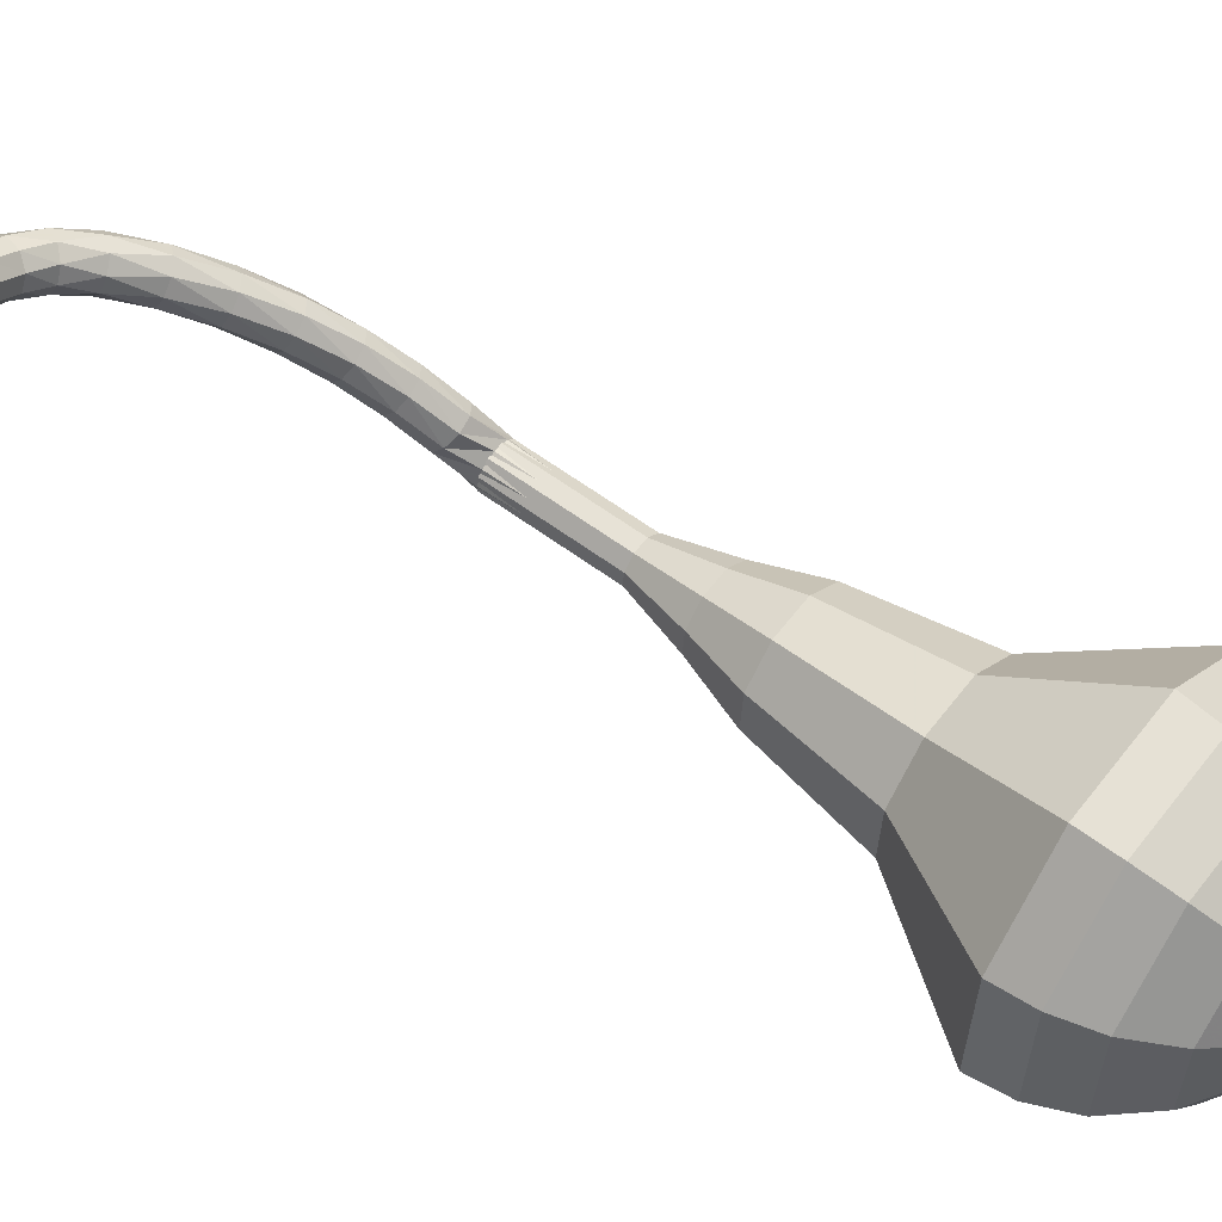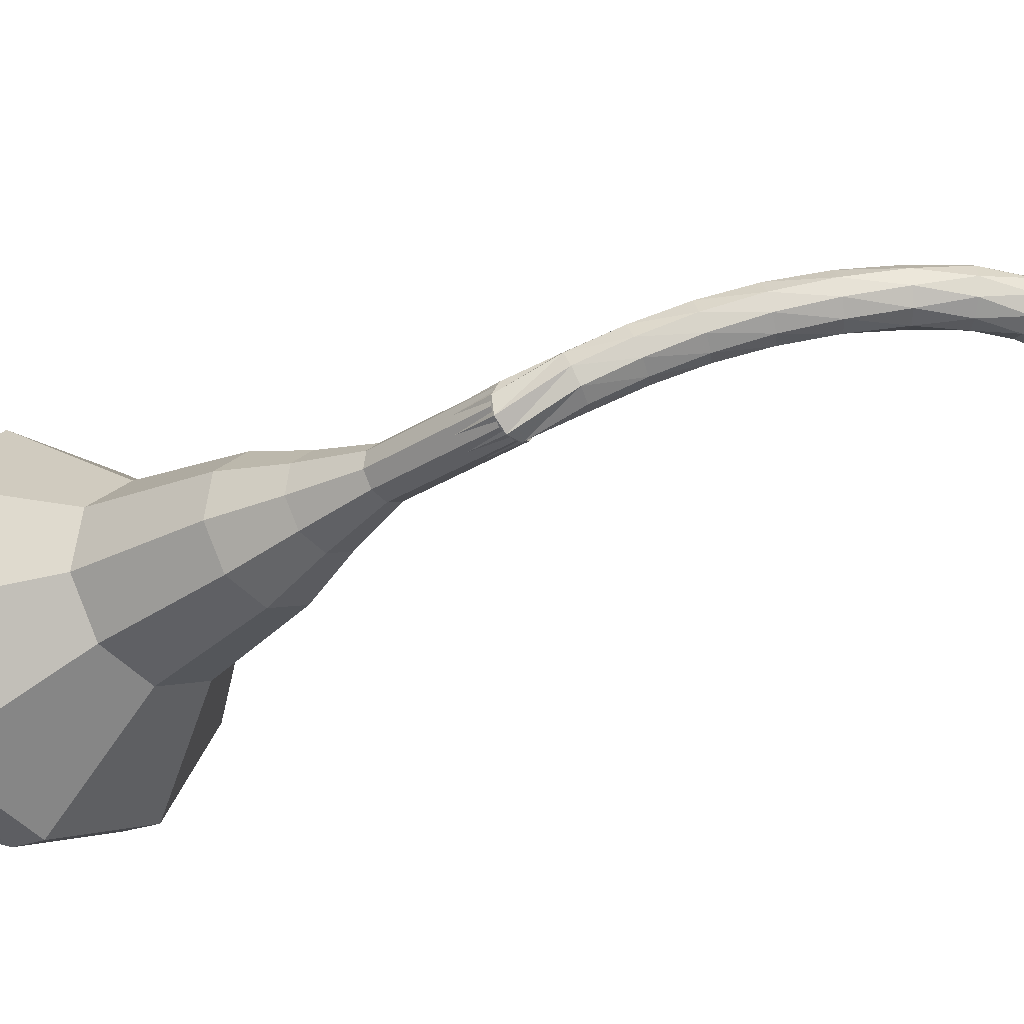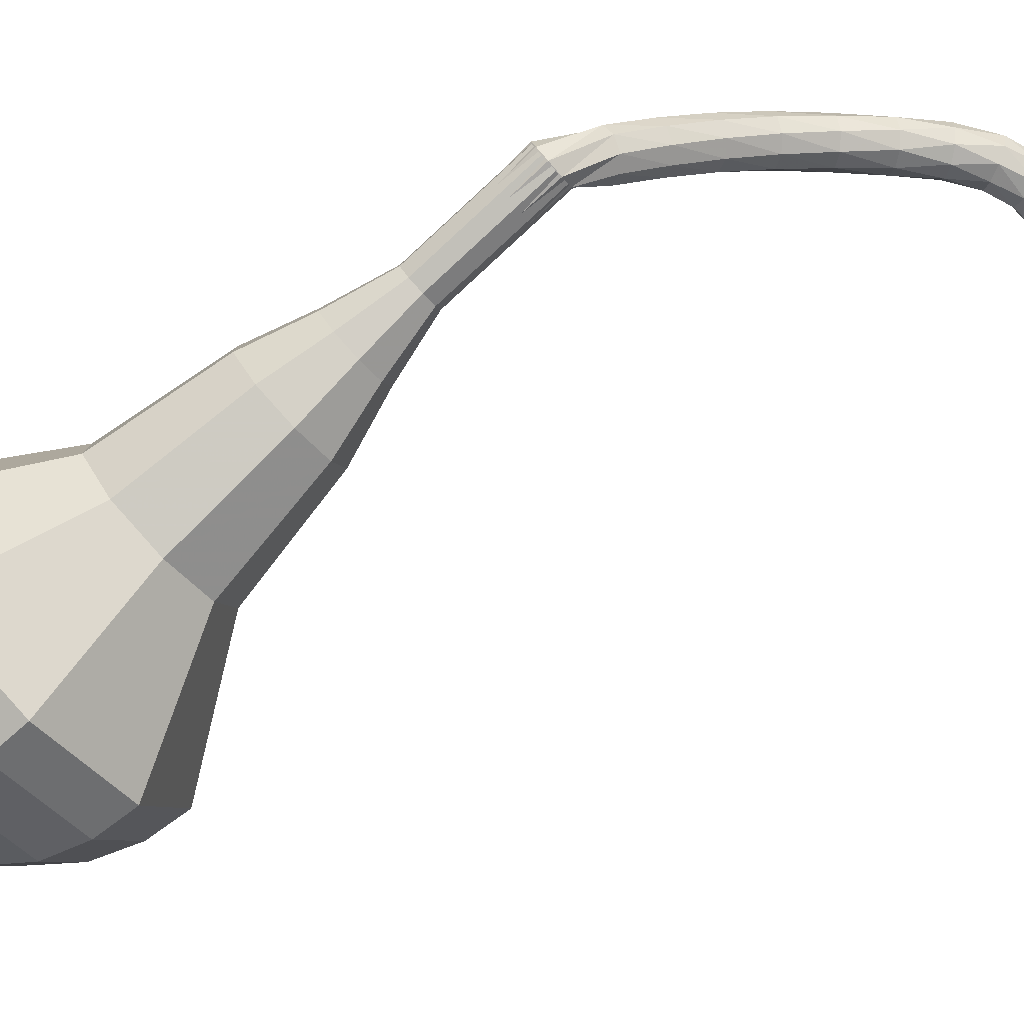
<metadata>
{"format":"obj","ext":"obj","renderer":"f3d","projection":"perspective","resolution":1024,"background":"white","views":[{"elev":-26.8,"azim":-99.3,"up":"+Y"},{"elev":32.3,"azim":104.5,"up":"+Y"},{"elev":-16.6,"azim":96.6,"up":"+Y"}]}
</metadata>
<code>
g tube1
v 144.2 136.1 196.3
v 144.5 133.4 194.2
v 146.9 131.2 193.1
v 150.3 130.7 193.5
v 152.9 131.9 195.2
v 153.7 134.4 197.4
v 152.3 136.9 199.1
v 149.2 138.4 199.4
v 146 138 198.4
v 144.2 136.1 196.3
v 145.3 135.1 197
v 145.5 133.1 195.5
v 147.3 131.6 194.7
v 149.7 131.1 195
v 151.7 132 196.2
v 152.2 133.8 197.8
v 151.2 135.7 199
v 148.9 136.8 199.3
v 146.6 136.5 198.5
v 145.3 135.1 197
v 148.5 133.4 197.7
v 148.5 133.4 197.7
v 148.5 133.4 197.7
v 148.5 133.4 197.7
v 148.5 133.4 197.7
v 148.5 133.4 197.7
v 148.5 133.4 197.7
v 148.5 133.4 197.7
v 148.5 133.4 197.7
v 148.5 133.4 197.7
v 155.5 151.9 174.5
v 155.1 151.4 174.1
v 154.5 151.3 173.9
v 153.9 151.6 173.9
v 153.5 152.1 174.3
v 153.7 152.6 174.7
v 154.2 152.9 175
v 154.9 152.8 175.1
v 155.4 152.4 174.9
v 155.5 151.9 174.5
v 154 153.6 172.9
v 154.3 153.2 172.5
v 154.2 152.5 172.3
v 153.8 152 172.4
v 153.2 151.9 172.7
v 152.7 152.2 173.1
v 152.6 152.7 173.4
v 152.9 153.4 173.5
v 153.4 153.7 173.3
v 154 153.6 172.9
v 152.9 154.3 171.2
v 153.3 153.8 170.9
v 153.3 153.2 170.7
v 152.8 152.6 170.7
v 152.3 152.5 171
v 151.8 152.7 171.4
v 151.6 153.3 171.7
v 151.8 154 171.8
v 152.4 154.3 171.6
v 152.9 154.3 171.2
v 151.9 154.8 169.5
v 152.3 154.4 169.1
v 152.3 153.7 169
v 152 153.1 169
v 151.4 152.9 169.3
v 150.8 153.2 169.6
v 150.6 153.8 169.9
v 150.8 154.4 170
v 151.3 154.8 169.8
v 151.9 154.8 169.5
v 150.9 155.2 167.6
v 151.4 154.8 167.3
v 151.5 154.2 167.2
v 151.2 153.6 167.2
v 150.6 153.3 167.5
v 150 153.5 167.8
v 149.7 154 168
v 149.8 154.7 168
v 150.3 155.2 167.9
v 150.9 155.2 167.6
v 149.9 155.5 165.6
v 150.5 155.1 165.4
v 150.7 154.5 165.3
v 150.4 153.8 165.3
v 149.9 153.5 165.5
v 149.2 153.6 165.8
v 148.9 154.2 166
v 148.9 154.8 166
v 149.3 155.4 165.9
v 149.9 155.5 165.6
v 149 155.6 163.6
v 149.6 155.3 163.4
v 150 154.7 163.3
v 149.8 154.1 163.4
v 149.3 153.6 163.5
v 148.7 153.6 163.7
v 148.2 154.1 163.9
v 148.1 154.8 163.9
v 148.4 155.4 163.8
v 149 155.6 163.6
v 148.1 155.4 161.8
v 148.8 155.5 161.6
v 149.3 155 161.5
v 149.4 154.4 161.5
v 149.1 153.8 161.7
v 148.5 153.5 161.9
v 147.9 153.7 162
v 147.5 154.3 162.1
v 147.6 155 162
v 148.1 155.4 161.8
v 147.3 154.9 160.2
v 147.9 155.1 160
v 148.5 155 159.8
v 149 154.4 159.9
v 149 153.8 160.1
v 148.5 153.3 160.4
v 147.9 153.3 160.6
v 147.3 153.7 160.7
v 147.1 154.3 160.5
v 147.3 154.9 160.2
v 146.8 154.2 159
v 147.3 154.4 158.6
v 147.9 154.3 158.4
v 148.4 153.8 158.5
v 148.5 153.2 158.8
v 148.2 152.8 159.3
v 147.6 152.7 159.6
v 147 153.1 159.7
v 146.7 153.6 159.5
v 146.8 154.2 159
v 146.2 153.3 158.1
v 146.6 153.5 157.6
v 147.2 153.3 157.3
v 147.7 152.8 157.4
v 147.9 152.3 157.8
v 147.6 152 158.4
v 147.1 152 158.8
v 146.5 152.3 158.9
v 146.1 152.9 158.6
v 146.2 153.3 158.1
v 145.4 152.3 157.3
v 145.8 152.4 156.8
v 146.3 152.2 156.4
v 146.8 151.7 156.6
v 147 151.2 157
v 146.8 151 157.6
v 146.3 151.1 158.1
v 145.8 151.4 158.2
v 145.4 151.9 157.9
v 145.4 152.3 157.3
v 144.5 151.3 156.7
v 144.9 151.3 156.1
v 145.4 151 155.8
v 145.9 150.5 155.9
v 146.1 150.1 156.4
v 145.9 149.9 157
v 145.5 150 157.5
v 144.9 150.4 157.6
v 144.6 150.9 157.3
v 144.5 151.3 156.7
v 143.6 150.2 156.2
v 143.9 150.1 155.6
v 144.4 149.8 155.3
v 144.9 149.3 155.4
v 145.1 148.9 155.9
v 144.9 148.8 156.5
v 144.5 149 157
v 144 149.4 157.1
v 143.6 149.9 156.8
v 143.6 150.2 156.2
v 142.5 149.1 155.8
v 142.8 149 155.2
v 143.3 148.6 154.8
v 143.8 148.2 155
v 144 147.8 155.5
v 143.9 147.7 156.1
v 143.5 147.9 156.7
v 143 148.3 156.8
v 142.6 148.8 156.4
v 142.5 149.1 155.8
v 141.4 148 155.5
v 141.7 147.9 154.9
v 142.2 147.5 154.5
v 142.6 147 154.6
v 142.9 146.6 155.2
v 142.8 146.5 155.8
v 142.4 146.8 156.3
v 141.9 147.3 156.5
v 141.5 147.7 156.1
v 141.4 148 155.5
v 140.3 146.8 155.3
v 140.5 146.7 154.6
v 141 146.3 154.3
v 141.4 145.9 154.4
v 141.7 145.5 154.9
v 141.6 145.4 155.6
v 141.3 145.7 156.1
v 140.8 146.2 156.2
v 140.4 146.6 155.9
v 140.3 146.8 155.3
v 139.2 145.7 155.1
v 139.4 145.6 154.4
v 139.8 145.2 154.1
v 140.3 144.7 154.2
v 140.5 144.4 154.7
v 140.5 144.3 155.4
v 140.1 144.6 155.9
v 139.7 145.1 156.1
v 139.3 145.5 155.7
v 139.2 145.7 155.1
v 138 144.6 154.9
v 138.2 144.5 154.3
v 138.6 144.1 154
v 139.1 143.6 154.1
v 139.4 143.2 154.6
v 139.3 143.2 155.3
v 139 143.5 155.8
v 138.5 144 155.9
v 138.1 144.4 155.6
v 138 144.6 154.9
v 137.2 143.1 154.8
v 137.3 143 154.5
v 137.5 142.8 154.4
v 137.7 142.6 154.4
v 137.9 142.4 154.7
v 137.9 142.4 155
v 137.7 142.5 155.3
v 137.5 142.8 155.3
v 137.3 143 155.2
v 137.2 143.1 154.8
v 136.1 141.8 154.8
v 136.2 141.8 154.6
v 136.3 141.7 154.4
v 136.5 141.5 154.5
v 136.6 141.4 154.7
v 136.6 141.4 154.9
v 136.5 141.5 155.1
v 136.3 141.6 155.1
v 136.2 141.8 155
v 136.1 141.8 154.8
v 135.1 140.6 154.7
v 135.1 140.6 154.6
v 135.2 140.5 154.5
v 135.3 140.4 154.5
v 135.3 140.3 154.6
v 135.3 140.3 154.8
v 135.3 140.4 154.9
v 135.2 140.5 154.9
v 135.1 140.6 154.8
v 135.1 140.6 154.7
f 1 2 12
f 12 11 1
f 2 3 13
f 13 12 2
f 3 4 14
f 14 13 3
f 4 5 15
f 15 14 4
f 5 6 16
f 16 15 5
f 6 7 17
f 17 16 6
f 7 8 18
f 18 17 7
f 8 9 19
f 19 18 8
f 9 10 20
f 20 19 9
f 11 12 22
f 22 21 11
f 12 13 23
f 23 22 12
f 13 14 24
f 24 23 13
f 14 15 25
f 25 24 14
f 15 16 26
f 26 25 15
f 16 17 27
f 27 26 16
f 17 18 28
f 28 27 17
f 18 19 29
f 29 28 18
f 19 20 30
f 30 29 19
f 21 22 32
f 32 31 21
f 22 23 33
f 33 32 22
f 23 24 34
f 34 33 23
f 24 25 35
f 35 34 24
f 25 26 36
f 36 35 25
f 26 27 37
f 37 36 26
f 27 28 38
f 38 37 27
f 28 29 39
f 39 38 28
f 29 30 40
f 40 39 29
f 31 32 42
f 42 41 31
f 32 33 43
f 43 42 32
f 33 34 44
f 44 43 33
f 34 35 45
f 45 44 34
f 35 36 46
f 46 45 35
f 36 37 47
f 47 46 36
f 37 38 48
f 48 47 37
f 38 39 49
f 49 48 38
f 39 40 50
f 50 49 39
f 41 42 52
f 52 51 41
f 42 43 53
f 53 52 42
f 43 44 54
f 54 53 43
f 44 45 55
f 55 54 44
f 45 46 56
f 56 55 45
f 46 47 57
f 57 56 46
f 47 48 58
f 58 57 47
f 48 49 59
f 59 58 48
f 49 50 60
f 60 59 49
f 51 52 62
f 62 61 51
f 52 53 63
f 63 62 52
f 53 54 64
f 64 63 53
f 54 55 65
f 65 64 54
f 55 56 66
f 66 65 55
f 56 57 67
f 67 66 56
f 57 58 68
f 68 67 57
f 58 59 69
f 69 68 58
f 59 60 70
f 70 69 59
f 61 62 72
f 72 71 61
f 62 63 73
f 73 72 62
f 63 64 74
f 74 73 63
f 64 65 75
f 75 74 64
f 65 66 76
f 76 75 65
f 66 67 77
f 77 76 66
f 67 68 78
f 78 77 67
f 68 69 79
f 79 78 68
f 69 70 80
f 80 79 69
f 71 72 82
f 82 81 71
f 72 73 83
f 83 82 72
f 73 74 84
f 84 83 73
f 74 75 85
f 85 84 74
f 75 76 86
f 86 85 75
f 76 77 87
f 87 86 76
f 77 78 88
f 88 87 77
f 78 79 89
f 89 88 78
f 79 80 90
f 90 89 79
f 81 82 92
f 92 91 81
f 82 83 93
f 93 92 82
f 83 84 94
f 94 93 83
f 84 85 95
f 95 94 84
f 85 86 96
f 96 95 85
f 86 87 97
f 97 96 86
f 87 88 98
f 98 97 87
f 88 89 99
f 99 98 88
f 89 90 100
f 100 99 89
f 91 92 102
f 102 101 91
f 92 93 103
f 103 102 92
f 93 94 104
f 104 103 93
f 94 95 105
f 105 104 94
f 95 96 106
f 106 105 95
f 96 97 107
f 107 106 96
f 97 98 108
f 108 107 97
f 98 99 109
f 109 108 98
f 99 100 110
f 110 109 99
f 101 102 112
f 112 111 101
f 102 103 113
f 113 112 102
f 103 104 114
f 114 113 103
f 104 105 115
f 115 114 104
f 105 106 116
f 116 115 105
f 106 107 117
f 117 116 106
f 107 108 118
f 118 117 107
f 108 109 119
f 119 118 108
f 109 110 120
f 120 119 109
f 111 112 122
f 122 121 111
f 112 113 123
f 123 122 112
f 113 114 124
f 124 123 113
f 114 115 125
f 125 124 114
f 115 116 126
f 126 125 115
f 116 117 127
f 127 126 116
f 117 118 128
f 128 127 117
f 118 119 129
f 129 128 118
f 119 120 130
f 130 129 119
f 121 122 132
f 132 131 121
f 122 123 133
f 133 132 122
f 123 124 134
f 134 133 123
f 124 125 135
f 135 134 124
f 125 126 136
f 136 135 125
f 126 127 137
f 137 136 126
f 127 128 138
f 138 137 127
f 128 129 139
f 139 138 128
f 129 130 140
f 140 139 129
f 131 132 142
f 142 141 131
f 132 133 143
f 143 142 132
f 133 134 144
f 144 143 133
f 134 135 145
f 145 144 134
f 135 136 146
f 146 145 135
f 136 137 147
f 147 146 136
f 137 138 148
f 148 147 137
f 138 139 149
f 149 148 138
f 139 140 150
f 150 149 139
f 141 142 152
f 152 151 141
f 142 143 153
f 153 152 142
f 143 144 154
f 154 153 143
f 144 145 155
f 155 154 144
f 145 146 156
f 156 155 145
f 146 147 157
f 157 156 146
f 147 148 158
f 158 157 147
f 148 149 159
f 159 158 148
f 149 150 160
f 160 159 149
f 151 152 162
f 162 161 151
f 152 153 163
f 163 162 152
f 153 154 164
f 164 163 153
f 154 155 165
f 165 164 154
f 155 156 166
f 166 165 155
f 156 157 167
f 167 166 156
f 157 158 168
f 168 167 157
f 158 159 169
f 169 168 158
f 159 160 170
f 170 169 159
f 161 162 172
f 172 171 161
f 162 163 173
f 173 172 162
f 163 164 174
f 174 173 163
f 164 165 175
f 175 174 164
f 165 166 176
f 176 175 165
f 166 167 177
f 177 176 166
f 167 168 178
f 178 177 167
f 168 169 179
f 179 178 168
f 169 170 180
f 180 179 169
f 171 172 182
f 182 181 171
f 172 173 183
f 183 182 172
f 173 174 184
f 184 183 173
f 174 175 185
f 185 184 174
f 175 176 186
f 186 185 175
f 176 177 187
f 187 186 176
f 177 178 188
f 188 187 177
f 178 179 189
f 189 188 178
f 179 180 190
f 190 189 179
f 181 182 192
f 192 191 181
f 182 183 193
f 193 192 182
f 183 184 194
f 194 193 183
f 184 185 195
f 195 194 184
f 185 186 196
f 196 195 185
f 186 187 197
f 197 196 186
f 187 188 198
f 198 197 187
f 188 189 199
f 199 198 188
f 189 190 200
f 200 199 189
f 191 192 202
f 202 201 191
f 192 193 203
f 203 202 192
f 193 194 204
f 204 203 193
f 194 195 205
f 205 204 194
f 195 196 206
f 206 205 195
f 196 197 207
f 207 206 196
f 197 198 208
f 208 207 197
f 198 199 209
f 209 208 198
f 199 200 210
f 210 209 199
f 201 202 212
f 212 211 201
f 202 203 213
f 213 212 202
f 203 204 214
f 214 213 203
f 204 205 215
f 215 214 204
f 205 206 216
f 216 215 205
f 206 207 217
f 217 216 206
f 207 208 218
f 218 217 207
f 208 209 219
f 219 218 208
f 209 210 220
f 220 219 209
f 211 212 222
f 222 221 211
f 212 213 223
f 223 222 212
f 213 214 224
f 224 223 213
f 214 215 225
f 225 224 214
f 215 216 226
f 226 225 215
f 216 217 227
f 227 226 216
f 217 218 228
f 228 227 217
f 218 219 229
f 229 228 218
f 219 220 230
f 230 229 219
f 221 222 232
f 232 231 221
f 222 223 233
f 233 232 222
f 223 224 234
f 234 233 223
f 224 225 235
f 235 234 224
f 225 226 236
f 236 235 225
f 226 227 237
f 237 236 226
f 227 228 238
f 238 237 227
f 228 229 239
f 239 238 228
f 229 230 240
f 240 239 229
f 231 232 242
f 242 241 231
f 232 233 243
f 243 242 232
f 233 234 244
f 244 243 233
f 234 235 245
f 245 244 234
f 235 236 246
f 246 245 235
f 236 237 247
f 247 246 236
f 237 238 248
f 248 247 237
f 238 239 249
f 249 248 238
f 239 240 250
f 250 249 239
v 153.6 152.4 174.5
v 153.6 151.9 174.1
v 154.1 151.5 173.8
v 154.8 151.3 173.9
v 155.3 151.6 174.3
v 155.5 152.1 174.7
v 155.2 152.6 175
v 154.6 152.9 175.1
v 153.9 152.8 174.9
v 153.6 152.4 174.5
v 153 150.7 176.7
v 153.1 150.1 176.3
v 153.6 149.7 176
v 154.2 149.6 176.1
v 154.8 149.8 176.4
v 154.9 150.3 176.9
v 154.6 150.8 177.2
v 154 151.1 177.3
v 153.4 151.1 177.1
v 153 150.7 176.7
v 152.4 148.9 178.9
v 152.5 148.4 178.4
v 153 147.9 178.2
v 153.7 147.8 178.3
v 154.2 148.1 178.6
v 154.4 148.5 179.1
v 154.1 149.1 179.4
v 153.4 149.4 179.5
v 152.8 149.3 179.3
v 152.4 148.9 178.9
v 151.1 147.4 181
v 151.3 146.4 180.3
v 152.1 145.7 179.9
v 153.3 145.4 180.1
v 154.3 145.9 180.7
v 154.5 146.8 181.4
v 154 147.7 182
v 152.9 148.2 182.2
v 151.8 148.1 181.8
v 151.1 147.4 181
v 149.7 145.9 183.2
v 149.9 144.4 182.1
v 151.2 143.3 181.5
v 153 142.9 181.7
v 154.5 143.6 182.6
v 154.9 145 183.8
v 154.1 146.4 184.8
v 152.4 147.1 185
v 150.7 147 184.4
v 149.7 145.9 183.2
v 147.6 142.6 187.6
v 147.9 140.7 186.1
v 149.7 139.1 185.3
v 152.1 138.7 185.6
v 154.1 139.6 186.8
v 154.7 141.4 188.4
v 153.6 143.3 189.7
v 151.4 144.4 190
v 149 144.1 189.1
v 147.6 142.6 187.6
v 142.9 140.3 192
v 143.4 136.2 188.9
v 147 133 187.2
v 152.1 132.1 187.8
v 156.1 134 190.3
v 157.3 137.7 193.7
v 155.1 141.6 196.2
v 150.5 143.8 196.8
v 145.6 143.3 195.1
v 142.9 140.3 192
v 142.7 139.1 193.4
v 143.2 135.1 190.4
v 146.8 132 188.8
v 151.6 131.2 189.4
v 155.6 133 191.8
v 156.7 136.6 195
v 154.6 140.3 197.5
v 150.1 142.4 198
v 145.4 141.9 196.4
v 142.7 139.1 193.4
v 143.1 137.7 194.9
v 143.6 134.2 192.2
v 146.7 131.4 190.7
v 151 130.6 191.2
v 154.6 132.2 193.4
v 155.6 135.5 196.3
v 153.7 138.8 198.5
v 149.7 140.7 199
v 145.5 140.2 197.6
v 143.1 137.7 194.9
v 144.2 136.1 196.3
v 144.5 133.4 194.2
v 146.9 131.2 193.1
v 150.3 130.7 193.5
v 152.9 131.9 195.2
v 153.7 134.4 197.4
v 152.3 136.9 199.1
v 149.2 138.4 199.4
v 146 138 198.4
v 144.2 136.1 196.3
v 145.3 135.1 197
v 145.5 133.1 195.5
v 147.3 131.6 194.7
v 149.7 131.1 195
v 151.7 132 196.2
v 152.2 133.8 197.8
v 151.2 135.7 199
v 148.9 136.8 199.3
v 146.6 136.5 198.5
v 145.3 135.1 197
v 148.5 133.4 197.7
v 148.5 133.4 197.7
v 148.5 133.4 197.7
v 148.5 133.4 197.7
v 148.5 133.4 197.7
v 148.5 133.4 197.7
v 148.5 133.4 197.7
v 148.5 133.4 197.7
v 148.5 133.4 197.7
v 148.5 133.4 197.7
f 251 252 262
f 262 261 251
f 252 253 263
f 263 262 252
f 253 254 264
f 264 263 253
f 254 255 265
f 265 264 254
f 255 256 266
f 266 265 255
f 256 257 267
f 267 266 256
f 257 258 268
f 268 267 257
f 258 259 269
f 269 268 258
f 259 260 270
f 270 269 259
f 261 262 272
f 272 271 261
f 262 263 273
f 273 272 262
f 263 264 274
f 274 273 263
f 264 265 275
f 275 274 264
f 265 266 276
f 276 275 265
f 266 267 277
f 277 276 266
f 267 268 278
f 278 277 267
f 268 269 279
f 279 278 268
f 269 270 280
f 280 279 269
f 271 272 282
f 282 281 271
f 272 273 283
f 283 282 272
f 273 274 284
f 284 283 273
f 274 275 285
f 285 284 274
f 275 276 286
f 286 285 275
f 276 277 287
f 287 286 276
f 277 278 288
f 288 287 277
f 278 279 289
f 289 288 278
f 279 280 290
f 290 289 279
f 281 282 292
f 292 291 281
f 282 283 293
f 293 292 282
f 283 284 294
f 294 293 283
f 284 285 295
f 295 294 284
f 285 286 296
f 296 295 285
f 286 287 297
f 297 296 286
f 287 288 298
f 298 297 287
f 288 289 299
f 299 298 288
f 289 290 300
f 300 299 289
f 291 292 302
f 302 301 291
f 292 293 303
f 303 302 292
f 293 294 304
f 304 303 293
f 294 295 305
f 305 304 294
f 295 296 306
f 306 305 295
f 296 297 307
f 307 306 296
f 297 298 308
f 308 307 297
f 298 299 309
f 309 308 298
f 299 300 310
f 310 309 299
f 301 302 312
f 312 311 301
f 302 303 313
f 313 312 302
f 303 304 314
f 314 313 303
f 304 305 315
f 315 314 304
f 305 306 316
f 316 315 305
f 306 307 317
f 317 316 306
f 307 308 318
f 318 317 307
f 308 309 319
f 319 318 308
f 309 310 320
f 320 319 309
f 311 312 322
f 322 321 311
f 312 313 323
f 323 322 312
f 313 314 324
f 324 323 313
f 314 315 325
f 325 324 314
f 315 316 326
f 326 325 315
f 316 317 327
f 327 326 316
f 317 318 328
f 328 327 317
f 318 319 329
f 329 328 318
f 319 320 330
f 330 329 319
f 321 322 332
f 332 331 321
f 322 323 333
f 333 332 322
f 323 324 334
f 334 333 323
f 324 325 335
f 335 334 324
f 325 326 336
f 336 335 325
f 326 327 337
f 337 336 326
f 327 328 338
f 338 337 327
f 328 329 339
f 339 338 328
f 329 330 340
f 340 339 329
f 331 332 342
f 342 341 331
f 332 333 343
f 343 342 332
f 333 334 344
f 344 343 333
f 334 335 345
f 345 344 334
f 335 336 346
f 346 345 335
f 336 337 347
f 347 346 336
f 337 338 348
f 348 347 337
f 338 339 349
f 349 348 338
f 339 340 350
f 350 349 339
f 341 342 352
f 352 351 341
f 342 343 353
f 353 352 342
f 343 344 354
f 354 353 343
f 344 345 355
f 355 354 344
f 345 346 356
f 356 355 345
f 346 347 357
f 357 356 346
f 347 348 358
f 358 357 347
f 348 349 359
f 359 358 348
f 349 350 360
f 360 359 349
f 351 352 362
f 362 361 351
f 352 353 363
f 363 362 352
f 353 354 364
f 364 363 353
f 354 355 365
f 365 364 354
f 355 356 366
f 366 365 355
f 356 357 367
f 367 366 356
f 357 358 368
f 368 367 357
f 358 359 369
f 369 368 358
f 359 360 370
f 370 369 359
g

</code>
